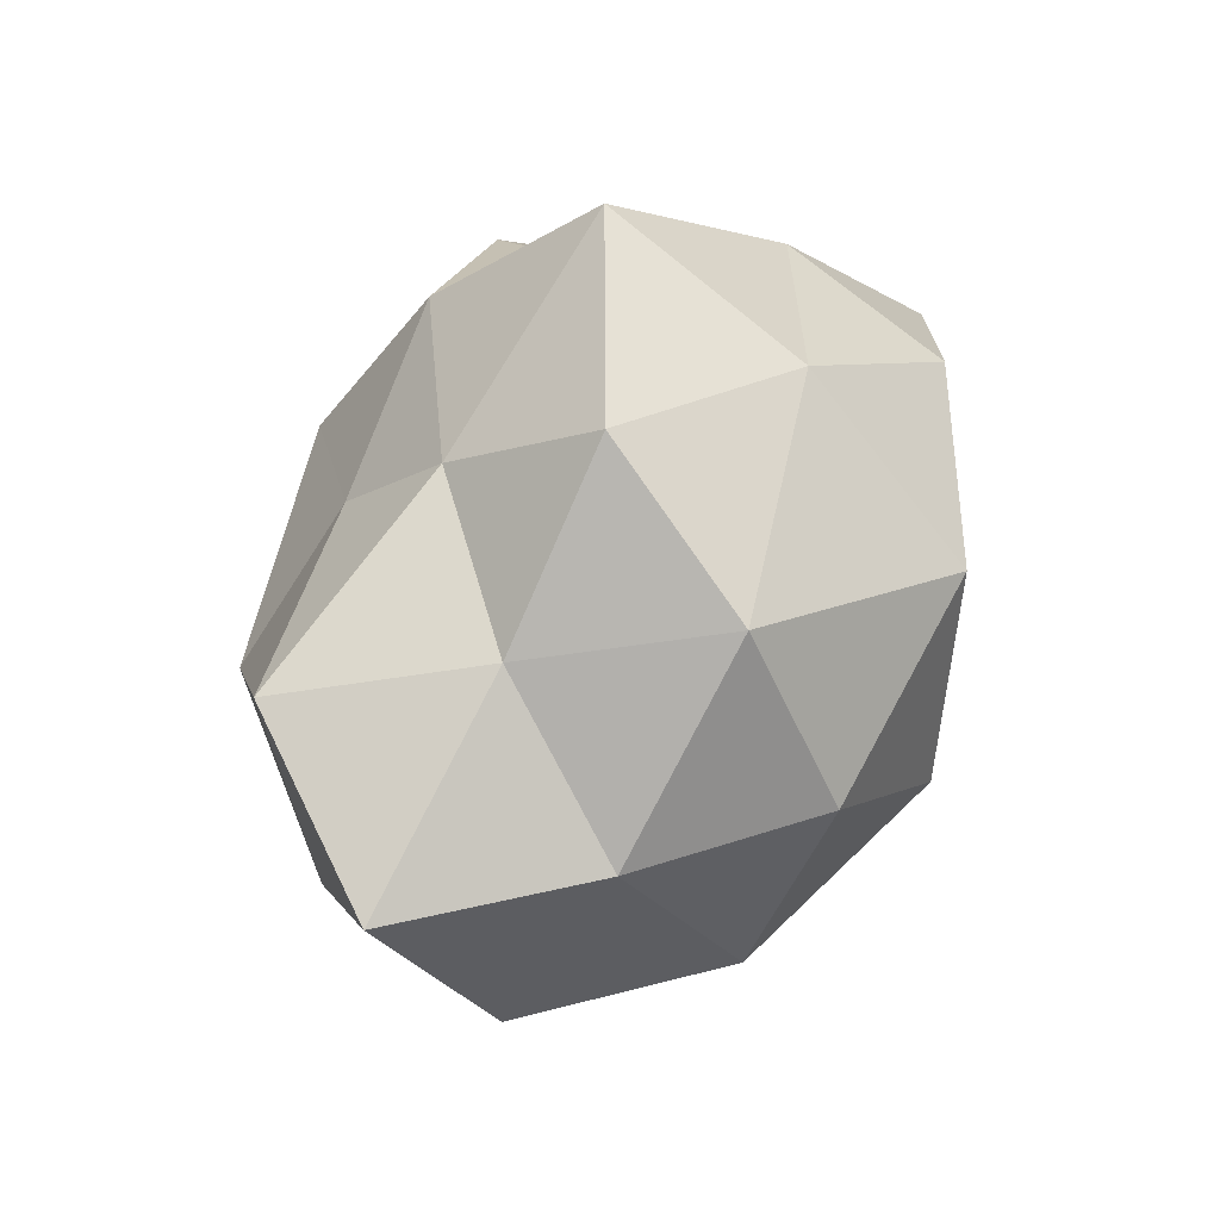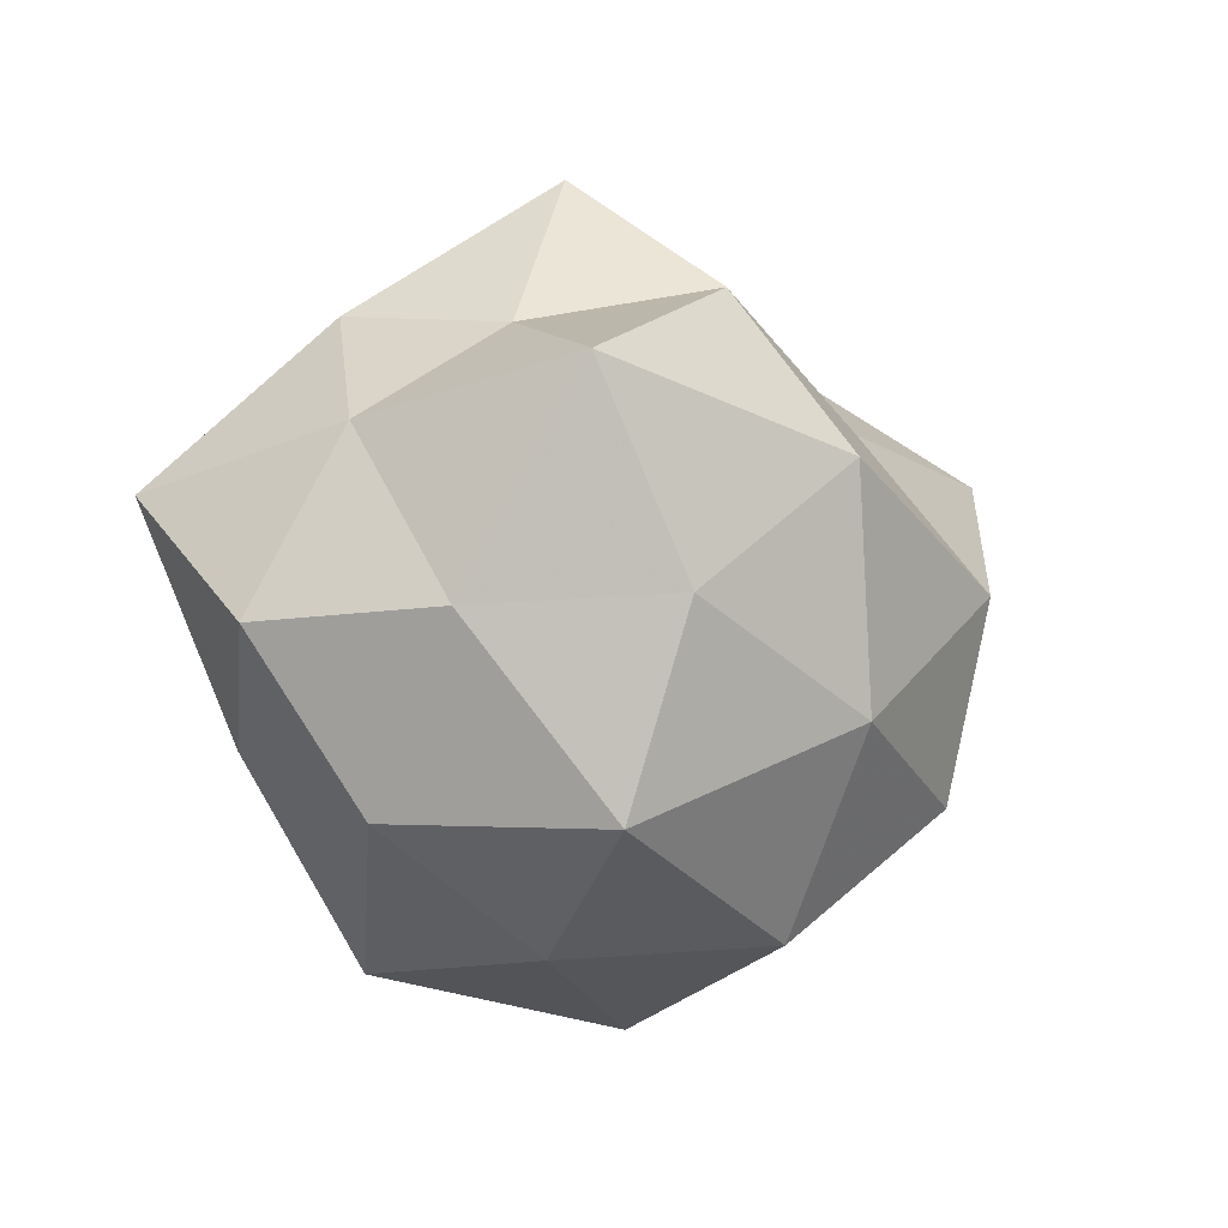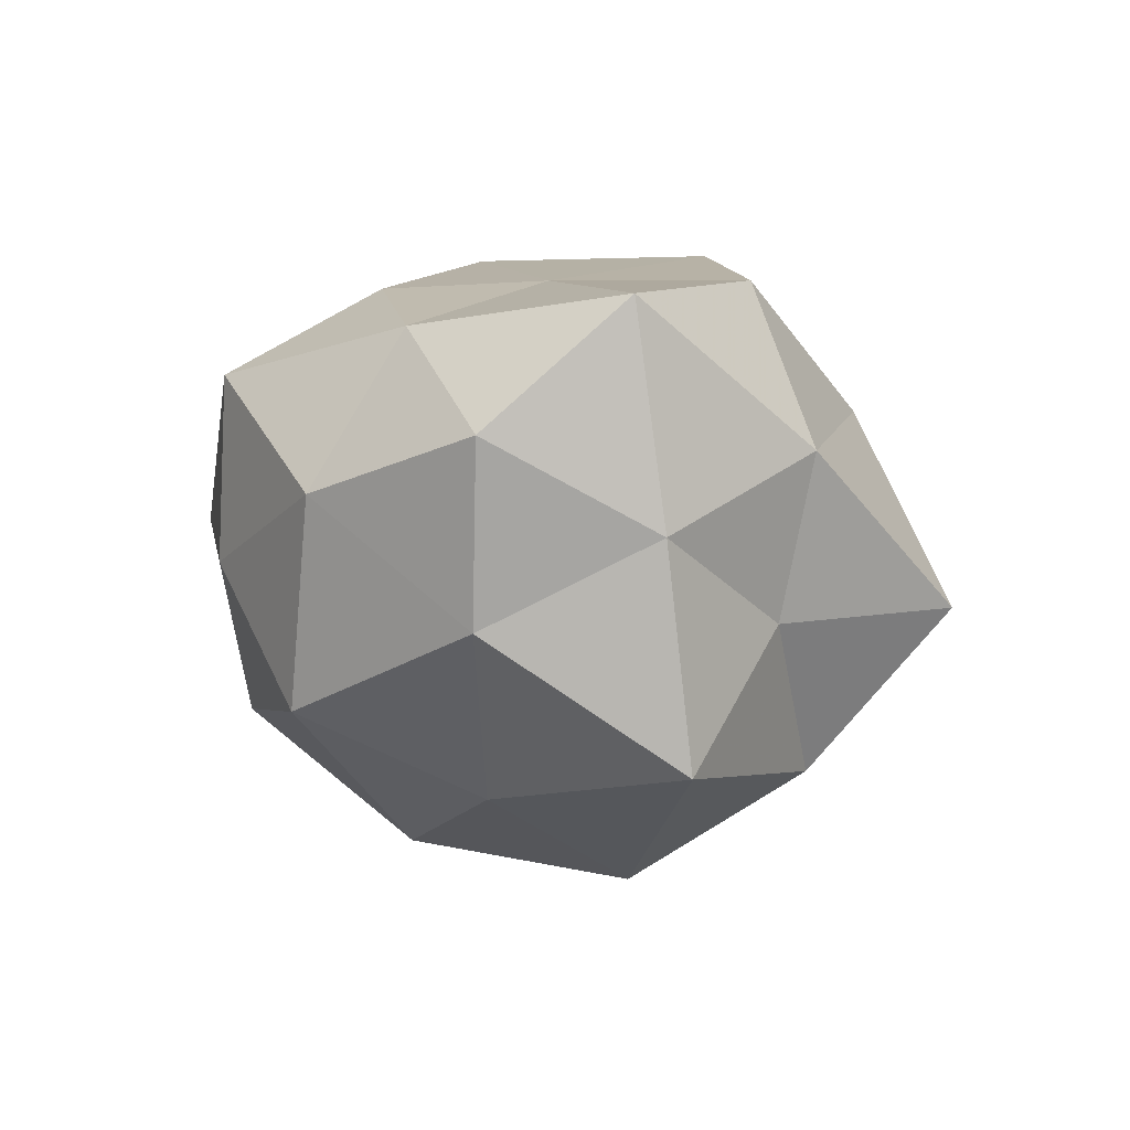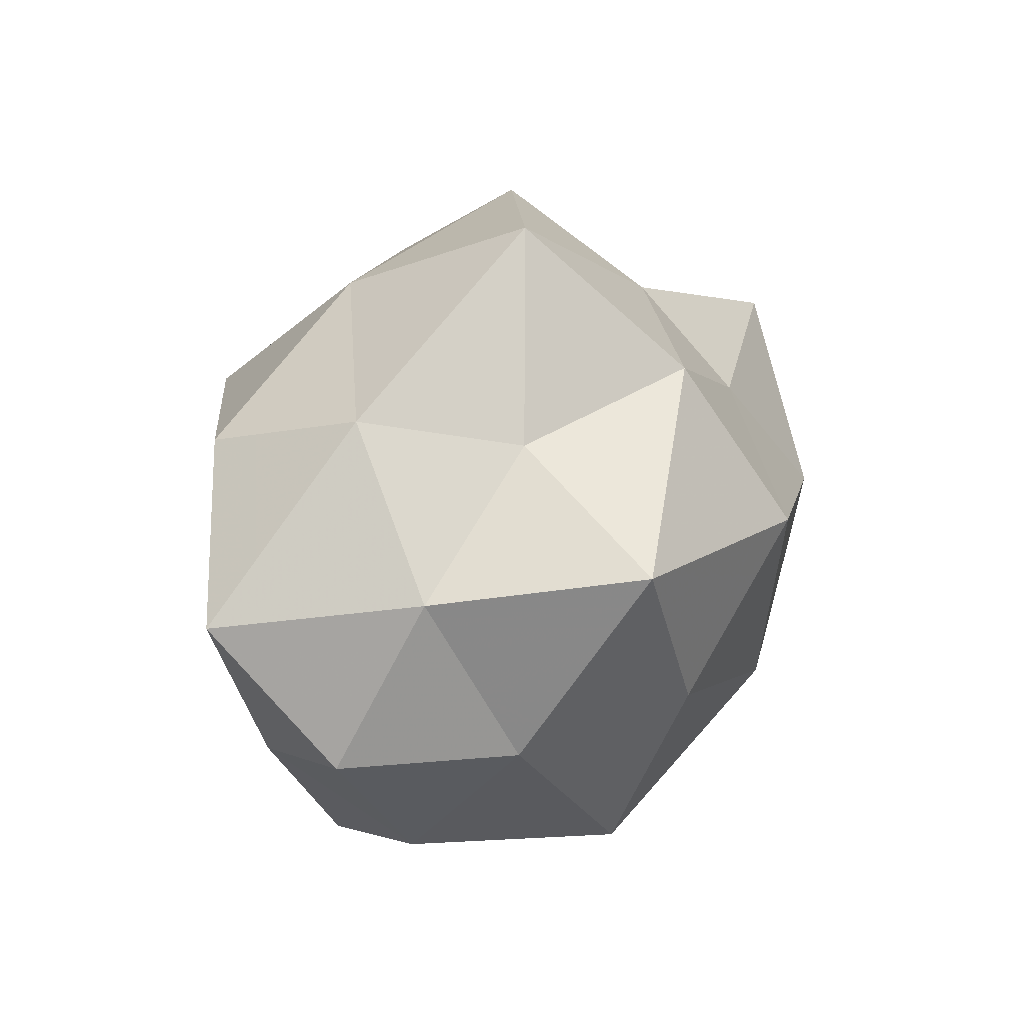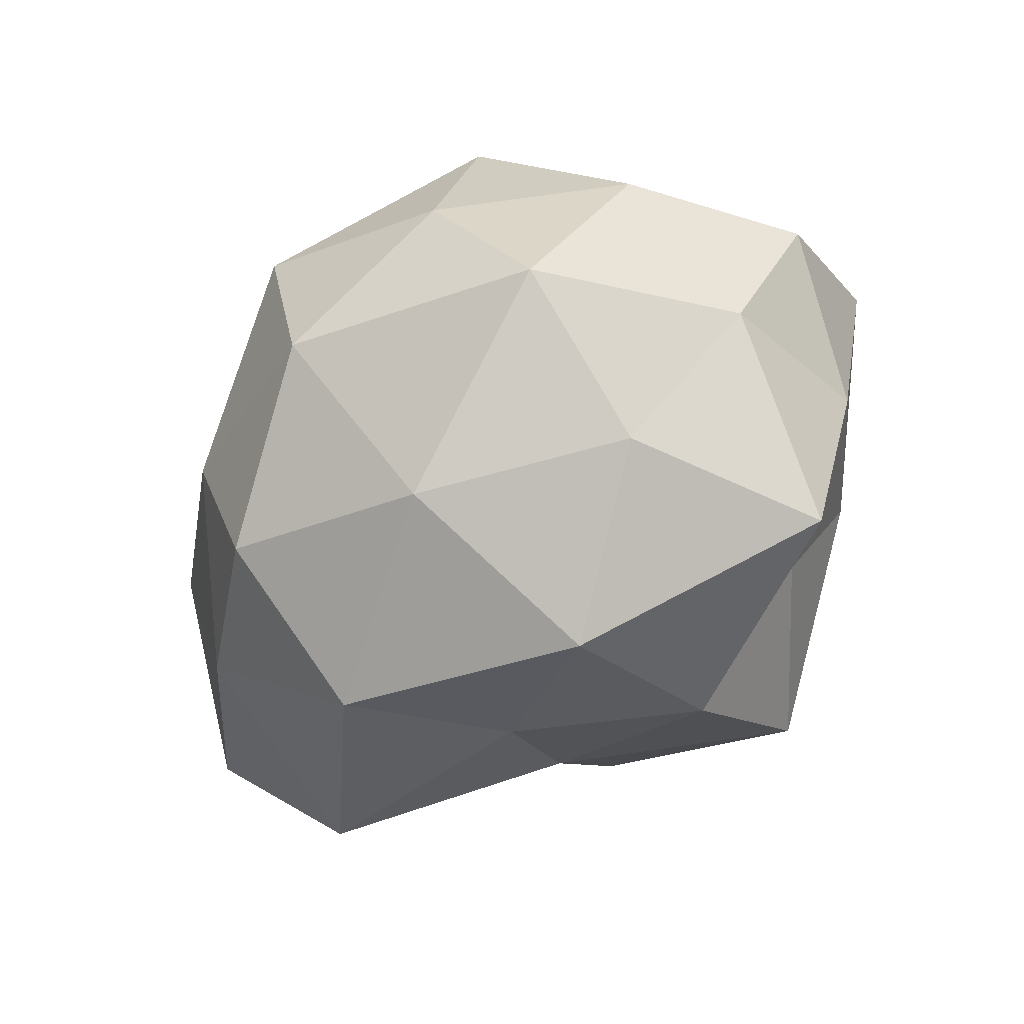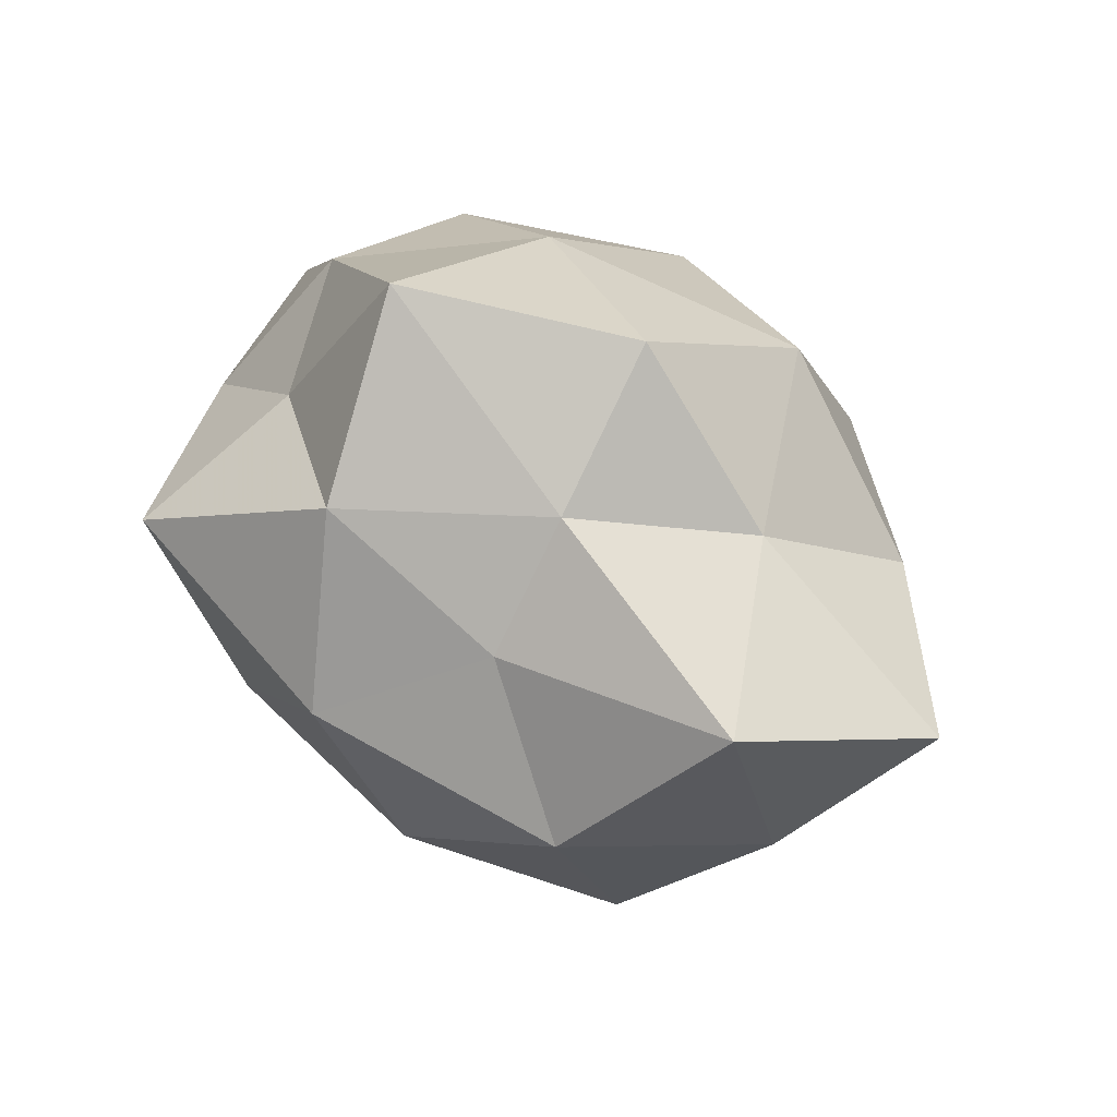
<metadata>
{"format":"obj","ext":"obj","renderer":"f3d","projection":"perspective","resolution":1024,"background":"white","views":[{"elev":52.0,"azim":-64.9,"up":"+Y"},{"elev":-17.5,"azim":133.4,"up":"+Y"},{"elev":-13.6,"azim":86.3,"up":"+Z"},{"elev":22.6,"azim":112.1,"up":"+Y"},{"elev":-70.6,"azim":32.0,"up":"+Z"},{"elev":51.8,"azim":-142.6,"up":"+Y"}]}
</metadata>
<code>
v 0.01223 -0.04177 -0.003988
v 0.03792 -0.01938 0.0181
v -0.0222 0.009351 0.03648
v -0.01392 0.03278 -0.01477
v -0.03504 -0.02783 -0.00468
v -0.01195 0.04513 0.003787
v -0.02042 0.03224 0.02404
v -0.001735 -0.00947 0.04099
v 0.03632 -0.03042 -0.001757
v 0.02501 -0.002181 0.02871
v 0.02865 0.02458 -0.01442
v -0.0312 -0.021 -0.02583
v -0.04385 0.02271 -0.02222
v -0.00795 -0.02949 0.02689
v 0.02139 -0.0321 -0.02416
v -0.03147 0.02703 0.001071
v -0.004975 -0.01764 -0.03574
v 0.04663 0.009622 -0.008797
v 0.05225 -0.01164 0.0008684
v -0.04658 -0.005239 -0.01515
v 0.003058 0.009023 -0.04138
v 0.05452 0.005531 0.01669
v 0.01688 -0.02248 0.03011
v -0.02863 0.00217 -0.03514
v -0.01119 -0.03872 -0.01793
v 0.01526 0.04818 -0.00911
v -0.05082 -0.01121 0.009282
v 0.009686 0.03045 -0.02871
v -0.05924 0.01308 -0.001591
v 0.03723 0.02809 0.004247
v 0.03362 0.0213 0.02616
v -0.03184 -0.01239 0.0302
v -0.01286 -0.04504 0.007923
v -0.04128 0.01152 0.01893
v 0.01888 -0.04142 0.01785
v -0.01398 0.0199 -0.0277
v 0.01217 0.03716 0.01686
v 0.0219 -0.00908 -0.03439
v 0.03674 0.01332 -0.03408
v 0.006938 0.01917 0.03916
v 0.04088 -0.01145 -0.01868
v -0.03085 -0.02812 0.01567
f 9 1 15
f 4 16 6
f 6 16 7
f 13 16 4
f 2 9 19
f 20 12 5
f 2 22 10
f 2 19 22
f 22 19 18
f 23 2 10
f 23 10 8
f 23 8 14
f 24 17 12
f 24 12 20
f 24 20 13
f 21 17 24
f 25 5 12
f 25 15 1
f 12 17 25
f 17 15 25
f 4 6 26
f 20 5 27
f 4 26 28
f 28 26 11
f 13 29 16
f 13 20 29
f 29 20 27
f 30 18 11
f 22 18 30
f 11 26 30
f 10 22 31
f 31 22 30
f 8 3 32
f 8 32 14
f 1 33 25
f 33 5 25
f 7 34 3
f 16 34 7
f 16 29 34
f 27 34 29
f 32 3 34
f 32 34 27
f 35 1 9
f 35 9 2
f 23 35 2
f 23 14 35
f 35 33 1
f 14 33 35
f 36 13 4
f 36 24 13
f 36 21 24
f 36 4 28
f 36 28 21
f 7 37 6
f 26 6 37
f 26 37 30
f 30 37 31
f 17 38 15
f 21 38 17
f 39 11 18
f 28 11 39
f 28 39 21
f 21 39 38
f 3 40 7
f 8 40 3
f 10 40 8
f 10 31 40
f 40 37 7
f 40 31 37
f 9 15 41
f 19 9 41
f 41 18 19
f 41 15 38
f 39 18 41
f 38 39 41
f 27 5 42
f 14 32 42
f 42 32 27
f 33 42 5
f 14 42 33

</code>
